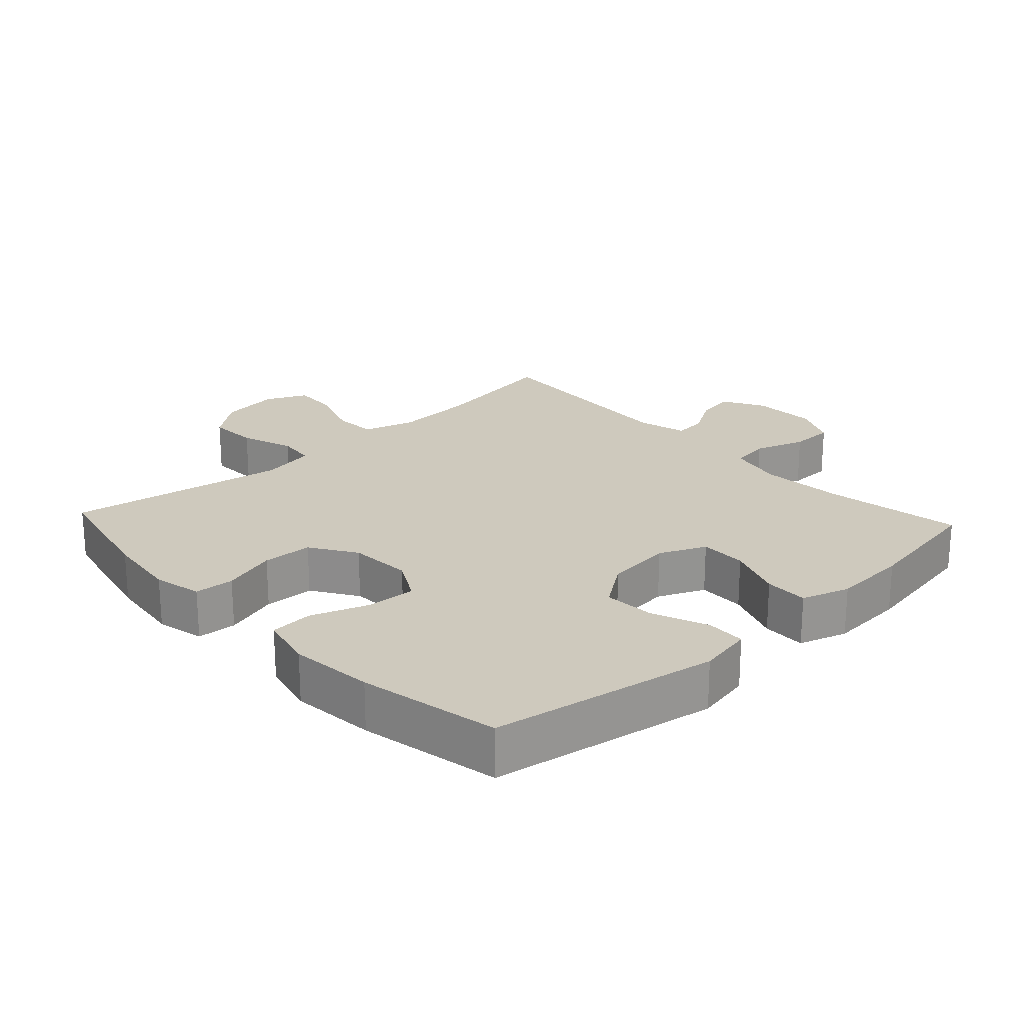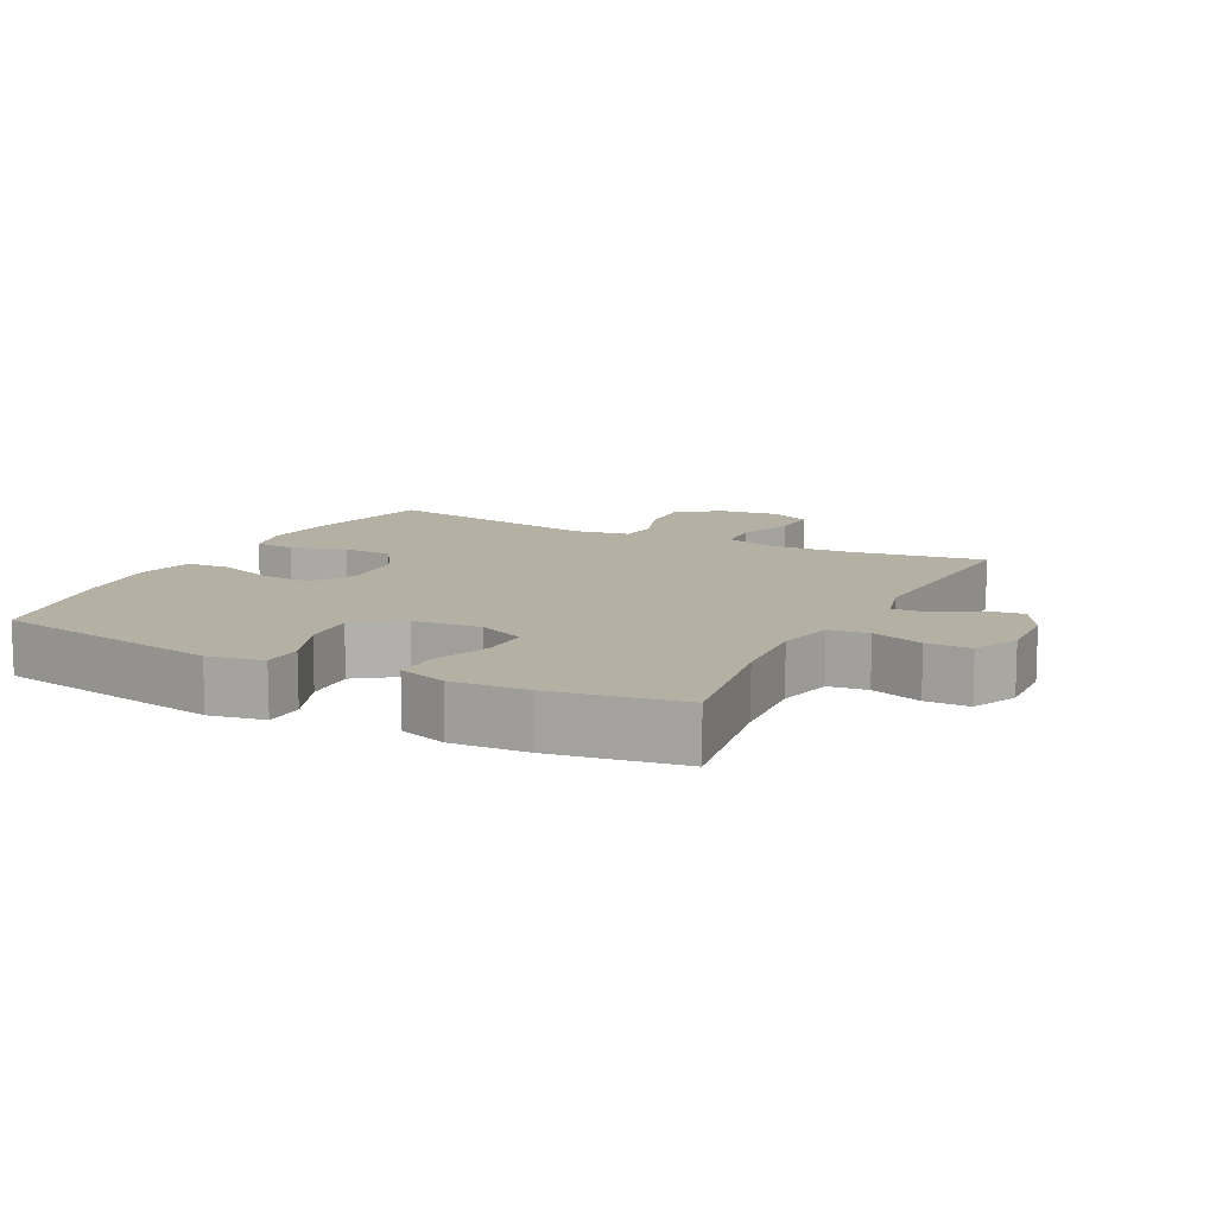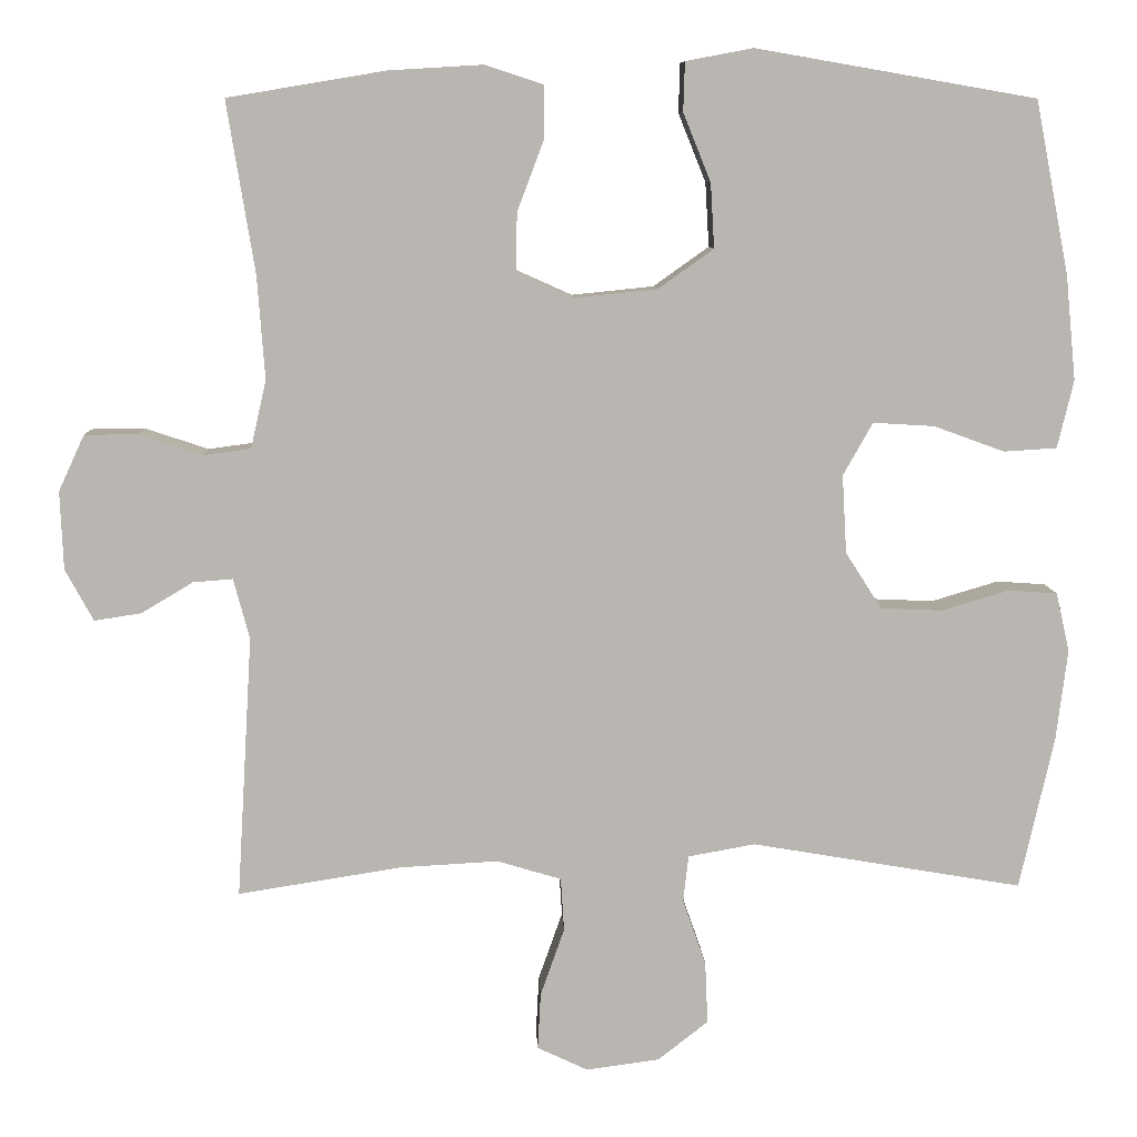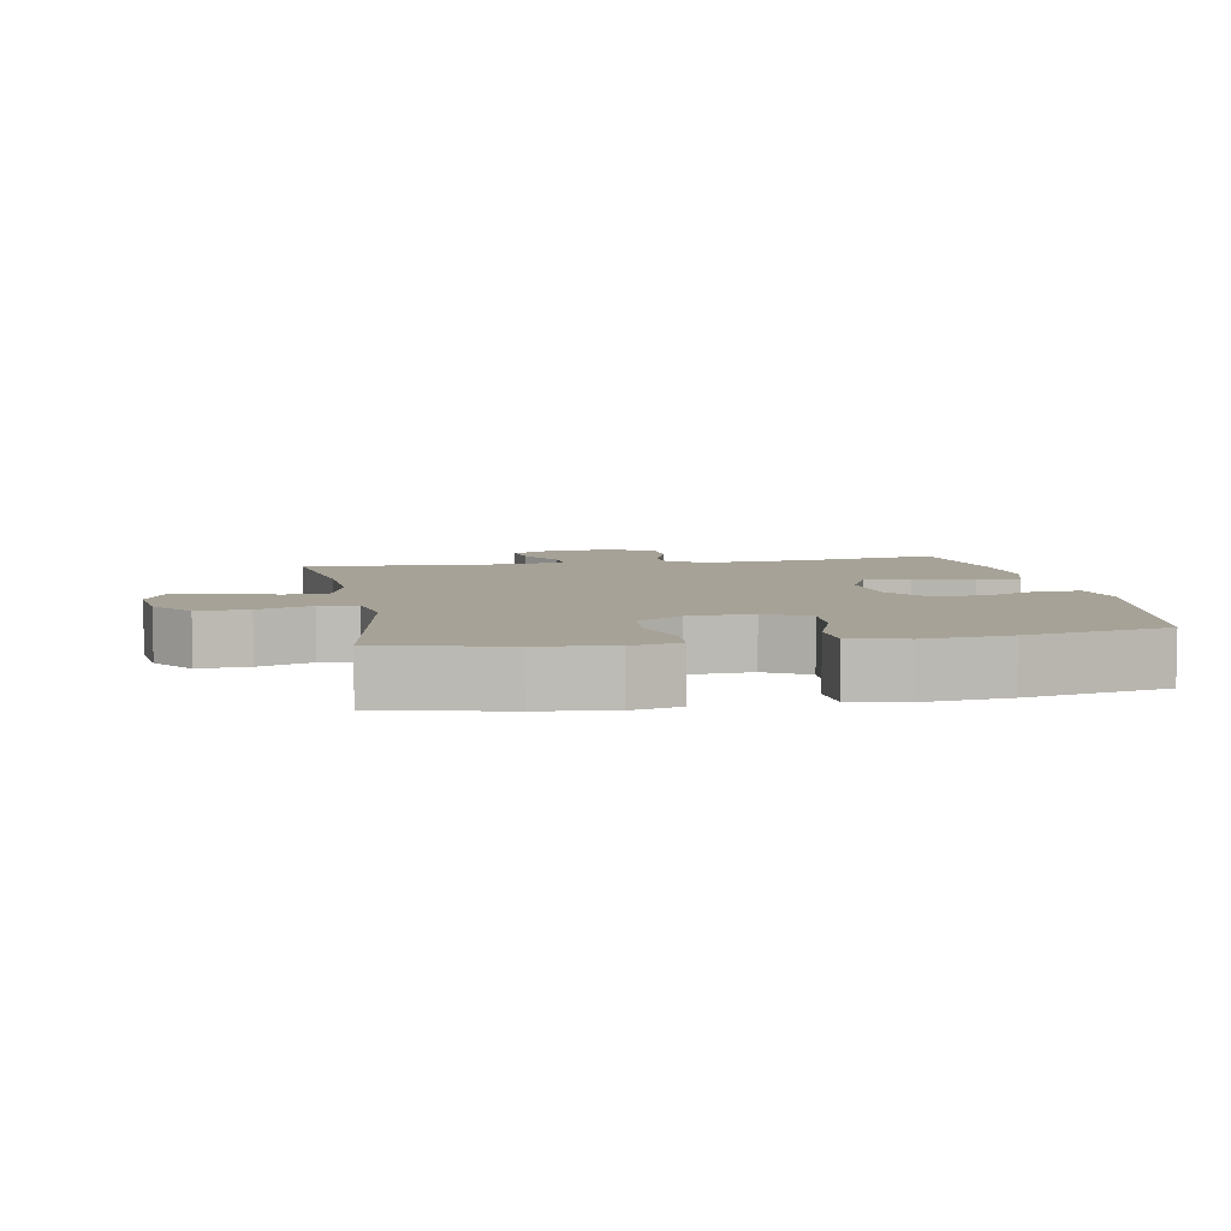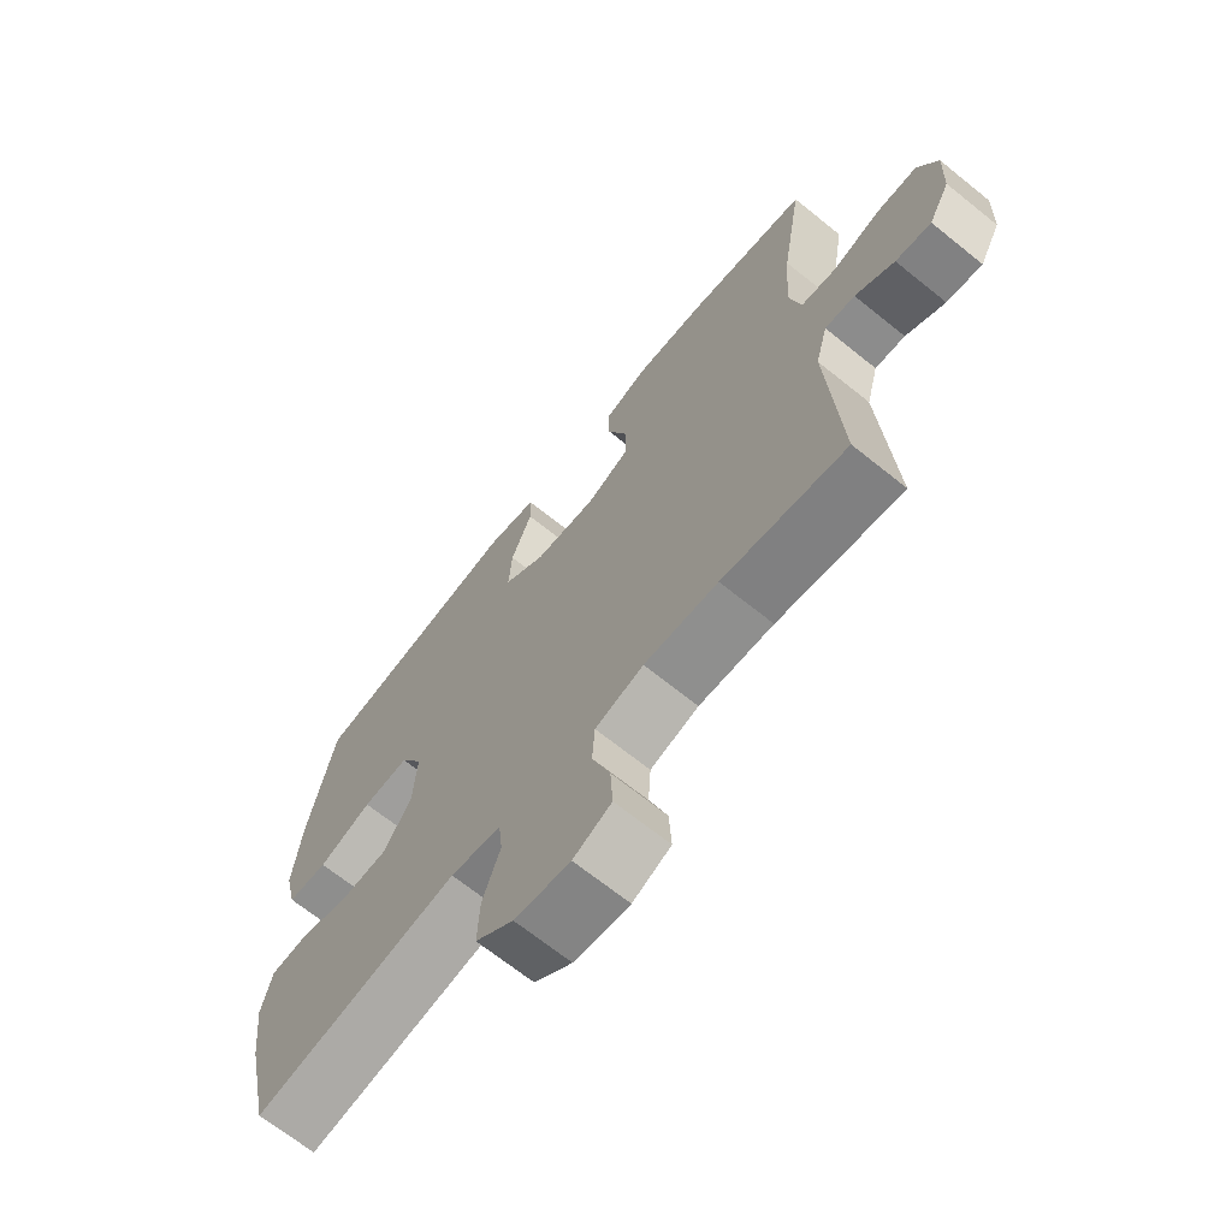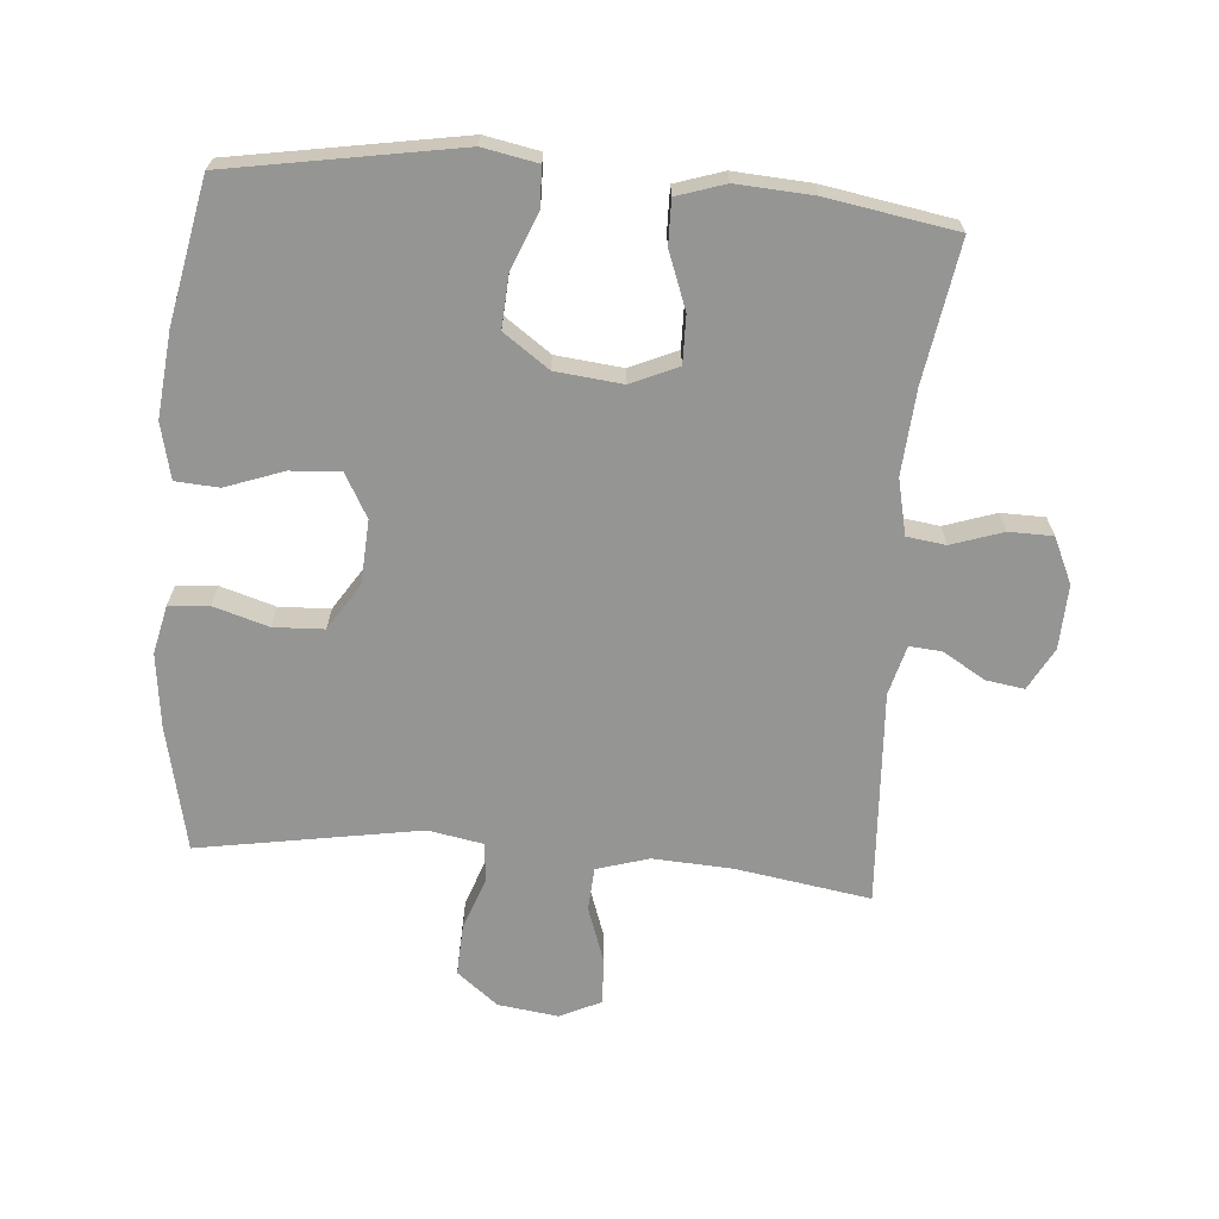
<metadata>
{"format":"obj","ext":"obj","renderer":"f3d","projection":"perspective","resolution":1024,"background":"white","views":[{"elev":22.7,"azim":-42.9,"up":"+Y"},{"elev":11.6,"azim":27.1,"up":"+Y"},{"elev":8.5,"azim":177.7,"up":"+Z"},{"elev":6.4,"azim":-100.4,"up":"+Y"},{"elev":-68.0,"azim":51.1,"up":"+Z"},{"elev":-67.4,"azim":-4.8,"up":"+Y"}]}
</metadata>
<code>
o path2900
v -0.1784 0.0375 -0.4199
v -0.09373 0.0375 -0.4352
v -0.0871 0.0375 -0.4941
v -0.1162 0.0375 -0.5769
v -0.1197 0.0375 -0.6553
v -0.05603 0.0375 -0.7052
v 0.03666 0.0375 -0.7175
v 0.1002 0.0375 -0.6874
v 0.09636 0.0375 -0.616
v 0.06611 0.0375 -0.5303
v 0.07031 0.0375 -0.4632
v 0.1509 0.0375 -0.4389
v 0.2746 0.0375 -0.4457
v 0.4813 0.0375 -0.4782
v 0.4616 0.0375 -0.148
v 0.4819 0.0375 -0.07155
v 0.532 0.0375 -0.07545
v 0.5971 0.0375 -0.1144
v 0.6563 0.0375 -0.1234
v 0.6917 0.0375 -0.05829
v 0.6956 0.0375 0.04022
v 0.6632 0.0375 0.1104
v 0.5954 0.0375 0.1113
v 0.5163 0.0375 0.08452
v 0.4562 0.0375 0.09263
v 0.4367 0.0375 0.1787
v 0.4463 0.0375 0.3082
v 0.4813 0.0375 0.5237
v 0.2822 0.0375 0.557
v 0.1642 0.0375 0.5641
v 0.08975 0.0375 0.5397
v 0.09108 0.0375 0.4719
v 0.1241 0.0375 0.3847
v 0.1254 0.0375 0.3115
v 0.05315 0.0375 0.279
v -0.05012 0.0375 0.2896
v -0.1205 0.0375 0.3395
v -0.1157 0.0375 0.4205
v -0.08095 0.0375 0.5068
v -0.08281 0.0375 0.5686
v -0.1676 0.0375 0.5847
v -0.5204 0.0375 0.5237
v -0.5631 0.0375 0.3051
v -0.576 0.0375 0.1743
v -0.5557 0.0375 0.08915
v -0.4888 0.0375 0.08491
v -0.3997 0.0375 0.1173
v -0.3225 0.0375 0.122
v -0.2852 0.0375 0.05555
v -0.2909 0.0375 -0.04309
v -0.3365 0.0375 -0.1141
v -0.4145 0.0375 -0.1176
v -0.4994 0.0375 -0.09219
v -0.5609 0.0375 -0.09663
v -0.5778 0.0375 -0.1716
v -0.5636 0.0375 -0.2864
v -0.5204 0.0375 -0.4782
v -0.1784 -0.0375 -0.4199
v -0.09373 -0.0375 -0.4352
v -0.0871 -0.0375 -0.4941
v -0.1162 -0.0375 -0.5769
v -0.1197 -0.0375 -0.6553
v -0.05603 -0.0375 -0.7052
v 0.03666 -0.0375 -0.7175
v 0.1002 -0.0375 -0.6874
v 0.09636 -0.0375 -0.616
v 0.06611 -0.0375 -0.5303
v 0.07031 -0.0375 -0.4632
v 0.1509 -0.0375 -0.4389
v 0.2746 -0.0375 -0.4457
v 0.4813 -0.0375 -0.4782
v 0.4616 -0.0375 -0.148
v 0.4819 -0.0375 -0.07155
v 0.532 -0.0375 -0.07545
v 0.5971 -0.0375 -0.1144
v 0.6563 -0.0375 -0.1234
v 0.6917 -0.0375 -0.05829
v 0.6956 -0.0375 0.04022
v 0.6632 -0.0375 0.1104
v 0.5954 -0.0375 0.1113
v 0.5163 -0.0375 0.08452
v 0.4562 -0.0375 0.09263
v 0.4367 -0.0375 0.1787
v 0.4463 -0.0375 0.3082
v 0.4813 -0.0375 0.5237
v 0.2822 -0.0375 0.557
v 0.1642 -0.0375 0.5641
v 0.08975 -0.0375 0.5397
v 0.09108 -0.0375 0.4719
v 0.1241 -0.0375 0.3847
v 0.1254 -0.0375 0.3115
v 0.05315 -0.0375 0.279
v -0.05012 -0.0375 0.2896
v -0.1205 -0.0375 0.3395
v -0.1157 -0.0375 0.4205
v -0.08095 -0.0375 0.5068
v -0.08281 -0.0375 0.5686
v -0.1676 -0.0375 0.5847
v -0.5204 -0.0375 0.5237
v -0.5631 -0.0375 0.3051
v -0.576 -0.0375 0.1743
v -0.5557 -0.0375 0.08915
v -0.4888 -0.0375 0.08491
v -0.3997 -0.0375 0.1173
v -0.3225 -0.0375 0.122
v -0.2852 -0.0375 0.05555
v -0.2909 -0.0375 -0.04309
v -0.3365 -0.0375 -0.1141
v -0.4145 -0.0375 -0.1176
v -0.4994 -0.0375 -0.09219
v -0.5609 -0.0375 -0.09663
v -0.5778 -0.0375 -0.1716
v -0.5636 -0.0375 -0.2864
v -0.5204 -0.0375 -0.4782
v 0.6917 0.0375 -0.05829
v 0.6956 0.0375 0.04022
v 0.6632 0.0375 0.1104
v 0.6632 0.0375 0.1104
v 0.6563 0.0375 -0.1234
v 0.6563 0.0375 -0.1234
v 0.5954 0.0375 0.1113
v 0.5971 0.0375 -0.1144
v 0.532 0.0375 -0.07545
v 0.5163 0.0375 0.08452
v 0.4819 0.0375 -0.07155
v 0.4819 0.0375 -0.07155
v 0.4562 0.0375 0.09263
v 0.4562 0.0375 0.09263
v 0.4616 0.0375 -0.148
v 0.4463 0.0375 0.3082
v 0.4813 0.0375 0.5237
v 0.4813 0.0375 0.5237
v 0.4813 0.0375 -0.4782
v 0.4813 0.0375 -0.4782
v 0.4367 0.0375 0.1787
v 0.2822 0.0375 0.557
v 0.2746 0.0375 -0.4457
v 0.1642 0.0375 0.5641
v 0.1509 0.0375 -0.4389
v 0.08975 0.0375 0.5397
v 0.08975 0.0375 0.5397
v 0.07031 0.0375 -0.4632
v 0.07031 0.0375 -0.4632
v 0.1241 0.0375 0.3847
v 0.1254 0.0375 0.3115
v 0.1254 0.0375 0.3115
v 0.05315 0.0375 0.279
v 0.09108 0.0375 0.4719
v 0.03666 0.0375 -0.7175
v 0.1002 0.0375 -0.6874
v 0.1002 0.0375 -0.6874
v 0.09636 0.0375 -0.616
v 0.06611 0.0375 -0.5303
v -0.05012 0.0375 0.2896
v -0.05603 0.0375 -0.7052
v -0.1205 0.0375 0.3395
v -0.1197 0.0375 -0.6553
v -0.1157 0.0375 0.4205
v -0.08095 0.0375 0.5068
v -0.08281 0.0375 0.5686
v -0.08281 0.0375 0.5686
v -0.1676 0.0375 0.5847
v -0.1162 0.0375 -0.5769
v -0.0871 0.0375 -0.4941
v -0.09373 0.0375 -0.4352
v -0.09373 0.0375 -0.4352
v -0.1784 0.0375 -0.4199
v -0.2852 0.0375 0.05555
v -0.2909 0.0375 -0.04309
v -0.3225 0.0375 0.122
v -0.3225 0.0375 0.122
v -0.3365 0.0375 -0.1141
v -0.3997 0.0375 0.1173
v -0.4145 0.0375 -0.1176
v -0.4888 0.0375 0.08491
v -0.4994 0.0375 -0.09219
v -0.5557 0.0375 0.08915
v -0.5557 0.0375 0.08915
v -0.5204 0.0375 0.5237
v -0.5204 0.0375 0.5237
v -0.5204 0.0375 -0.4782
v -0.5204 0.0375 -0.4782
v -0.5609 0.0375 -0.09663
v -0.5609 0.0375 -0.09663
v -0.5631 0.0375 0.3051
v -0.5636 0.0375 -0.2864
v -0.576 0.0375 0.1743
v -0.5778 0.0375 -0.1716
v 0.6917 -0.0375 -0.05829
v 0.6956 -0.0375 0.04022
v 0.6632 -0.0375 0.1104
v 0.6632 -0.0375 0.1104
v 0.6563 -0.0375 -0.1234
v 0.6563 -0.0375 -0.1234
v 0.5954 -0.0375 0.1113
v 0.5971 -0.0375 -0.1144
v 0.532 -0.0375 -0.07545
v 0.5163 -0.0375 0.08452
v 0.4819 -0.0375 -0.07155
v 0.4819 -0.0375 -0.07155
v 0.4562 -0.0375 0.09263
v 0.4562 -0.0375 0.09263
v 0.4616 -0.0375 -0.148
v 0.4463 -0.0375 0.3082
v 0.4813 -0.0375 0.5237
v 0.4813 -0.0375 0.5237
v 0.4813 -0.0375 -0.4782
v 0.4813 -0.0375 -0.4782
v 0.4367 -0.0375 0.1787
v 0.2822 -0.0375 0.557
v 0.2746 -0.0375 -0.4457
v 0.1642 -0.0375 0.5641
v 0.1509 -0.0375 -0.4389
v 0.08975 -0.0375 0.5397
v 0.08975 -0.0375 0.5397
v 0.07031 -0.0375 -0.4632
v 0.07031 -0.0375 -0.4632
v 0.1241 -0.0375 0.3847
v 0.1254 -0.0375 0.3115
v 0.1254 -0.0375 0.3115
v 0.05315 -0.0375 0.279
v 0.09108 -0.0375 0.4719
v 0.03666 -0.0375 -0.7175
v 0.1002 -0.0375 -0.6874
v 0.1002 -0.0375 -0.6874
v 0.09636 -0.0375 -0.616
v 0.06611 -0.0375 -0.5303
v -0.05012 -0.0375 0.2896
v -0.05603 -0.0375 -0.7052
v -0.1205 -0.0375 0.3395
v -0.1197 -0.0375 -0.6553
v -0.1157 -0.0375 0.4205
v -0.08095 -0.0375 0.5068
v -0.08281 -0.0375 0.5686
v -0.08281 -0.0375 0.5686
v -0.1676 -0.0375 0.5847
v -0.1162 -0.0375 -0.5769
v -0.0871 -0.0375 -0.4941
v -0.09373 -0.0375 -0.4352
v -0.09373 -0.0375 -0.4352
v -0.1784 -0.0375 -0.4199
v -0.2852 -0.0375 0.05555
v -0.2909 -0.0375 -0.04309
v -0.3225 -0.0375 0.122
v -0.3225 -0.0375 0.122
v -0.3365 -0.0375 -0.1141
v -0.3997 -0.0375 0.1173
v -0.4145 -0.0375 -0.1176
v -0.4888 -0.0375 0.08491
v -0.4994 -0.0375 -0.09219
v -0.5557 -0.0375 0.08915
v -0.5557 -0.0375 0.08915
v -0.5204 -0.0375 0.5237
v -0.5204 -0.0375 0.5237
v -0.5204 -0.0375 -0.4782
v -0.5204 -0.0375 -0.4782
v -0.5609 -0.0375 -0.09663
v -0.5609 -0.0375 -0.09663
v -0.5631 -0.0375 0.3051
v -0.5636 -0.0375 -0.2864
v -0.576 -0.0375 0.1743
v -0.5778 -0.0375 -0.1716
f 195 197 190
f 221 203 201
f 237 227 238
f 226 229 223
f 212 218 210
f 189 196 193
f 229 237 231
f 253 230 232
f 228 242 221
f 213 239 216
f 241 246 260
f 210 218 204
f 257 262 250
f 260 248 262
f 209 219 201
f 214 222 212
f 218 219 204
f 197 196 189
f 198 199 197
f 243 239 213
f 203 211 207
f 195 190 191
f 239 238 216
f 221 242 243
f 230 244 228
f 203 213 211
f 234 236 233
f 198 197 195
f 253 232 236
f 228 244 242
f 203 199 201
f 221 213 203
f 250 262 248
f 244 259 247
f 247 261 249
f 201 199 198
f 210 204 205
f 246 241 243
f 227 237 226
f 226 237 229
f 244 230 259
f 248 260 246
f 259 230 253
f 226 223 224
f 251 249 261
f 233 236 232
f 216 238 227
f 261 247 259
f 204 219 209
f 243 241 239
f 241 260 255
f 221 201 219
f 190 197 189
f 218 212 222
f 221 243 213
f 20 21 78 77
f 21 118 192 78
f 120 20 77 194
f 22 23 80 79
f 18 19 76 75
f 17 18 75 74
f 23 24 81 80
f 126 17 74 200
f 24 128 202 81
f 15 16 73 72
f 27 132 206 84
f 134 15 72 208
f 25 26 83 82
f 26 27 84 83
f 28 29 86 85
f 13 14 71 70
f 29 30 87 86
f 12 13 70 69
f 30 141 215 87
f 143 12 69 217
f 33 146 220 90
f 34 35 92 91
f 32 33 90 89
f 31 32 89 88
f 7 151 225 64
f 8 9 66 65
f 9 10 67 66
f 10 11 68 67
f 35 36 93 92
f 6 7 64 63
f 36 37 94 93
f 5 6 63 62
f 38 39 96 95
f 39 161 235 96
f 40 41 98 97
f 4 5 62 61
f 3 4 61 60
f 166 3 60 240
f 1 2 59 58
f 37 38 95 94
f 49 50 107 106
f 171 49 106 245
f 50 51 108 107
f 47 48 105 104
f 51 52 109 108
f 46 47 104 103
f 52 53 110 109
f 178 46 103 252
f 41 180 254 98
f 182 1 58 256
f 53 184 258 110
f 42 43 100 99
f 56 57 114 113
f 44 45 102 101
f 43 44 101 100
f 55 56 113 112
f 54 55 112 111
f 121 116 123
f 147 127 129
f 163 164 153
f 152 149 155
f 138 136 144
f 115 119 122
f 155 157 163
f 179 158 156
f 154 147 168
f 139 142 165
f 167 186 172
f 136 130 144
f 183 176 188
f 186 188 174
f 135 127 145
f 140 138 148
f 144 130 145
f 123 115 122
f 124 123 125
f 169 139 165
f 129 133 137
f 121 117 116
f 165 142 164
f 147 169 168
f 156 154 170
f 129 137 139
f 160 159 162
f 124 121 123
f 179 162 158
f 154 168 170
f 129 127 125
f 147 129 139
f 176 174 188
f 170 173 185
f 173 175 187
f 127 124 125
f 136 131 130
f 172 169 167
f 153 152 163
f 152 155 163
f 170 185 156
f 174 172 186
f 185 179 156
f 152 150 149
f 177 187 175
f 159 158 162
f 142 153 164
f 187 185 173
f 130 135 145
f 169 165 167
f 167 181 186
f 147 145 127
f 116 115 123
f 144 148 138
f 147 139 169

</code>
